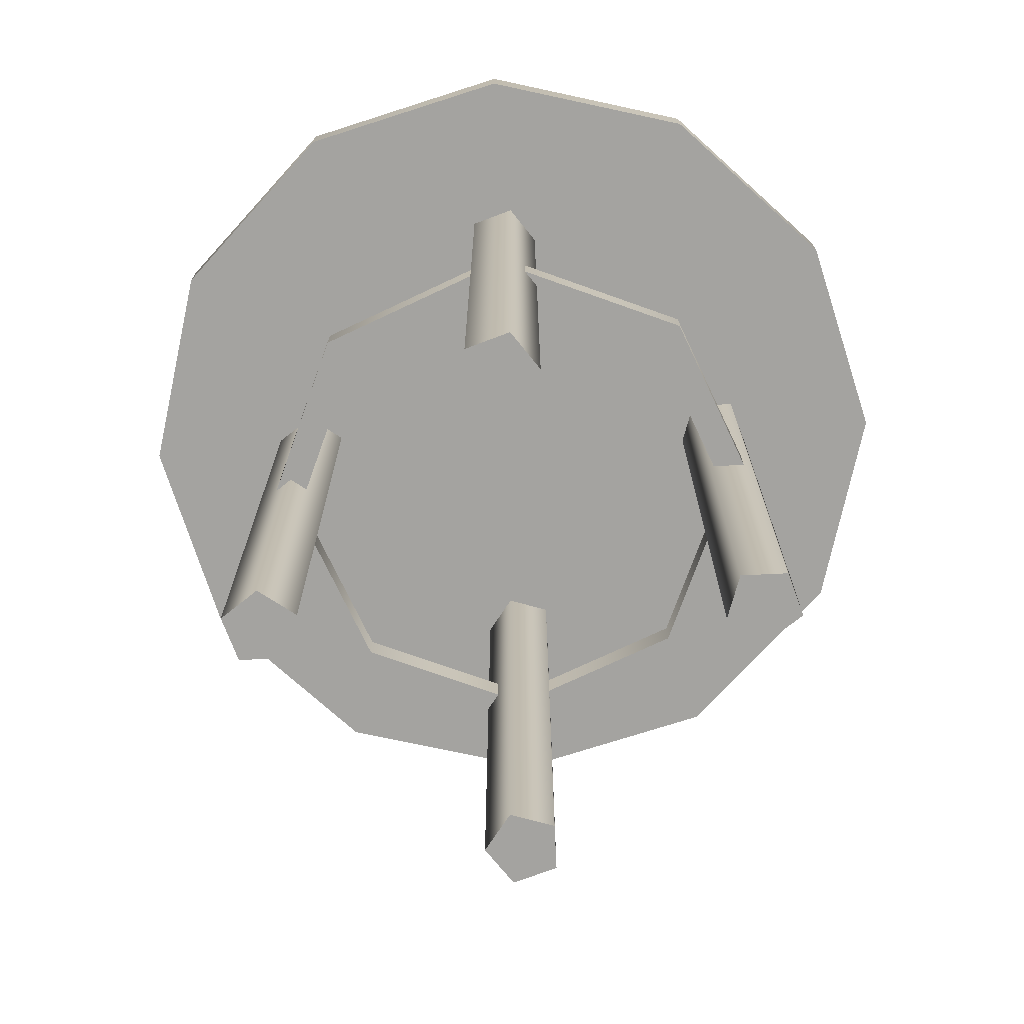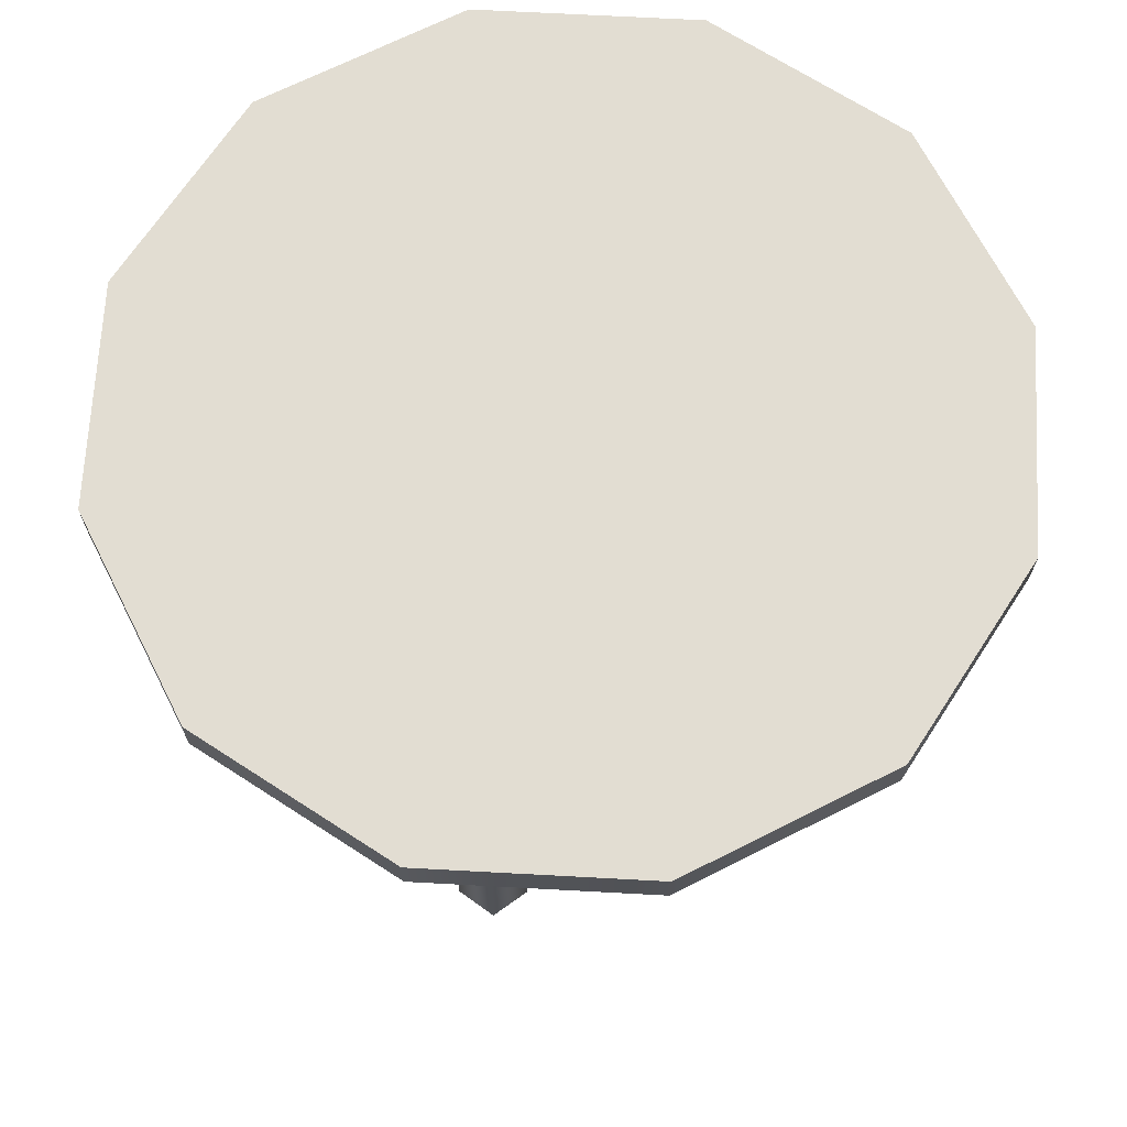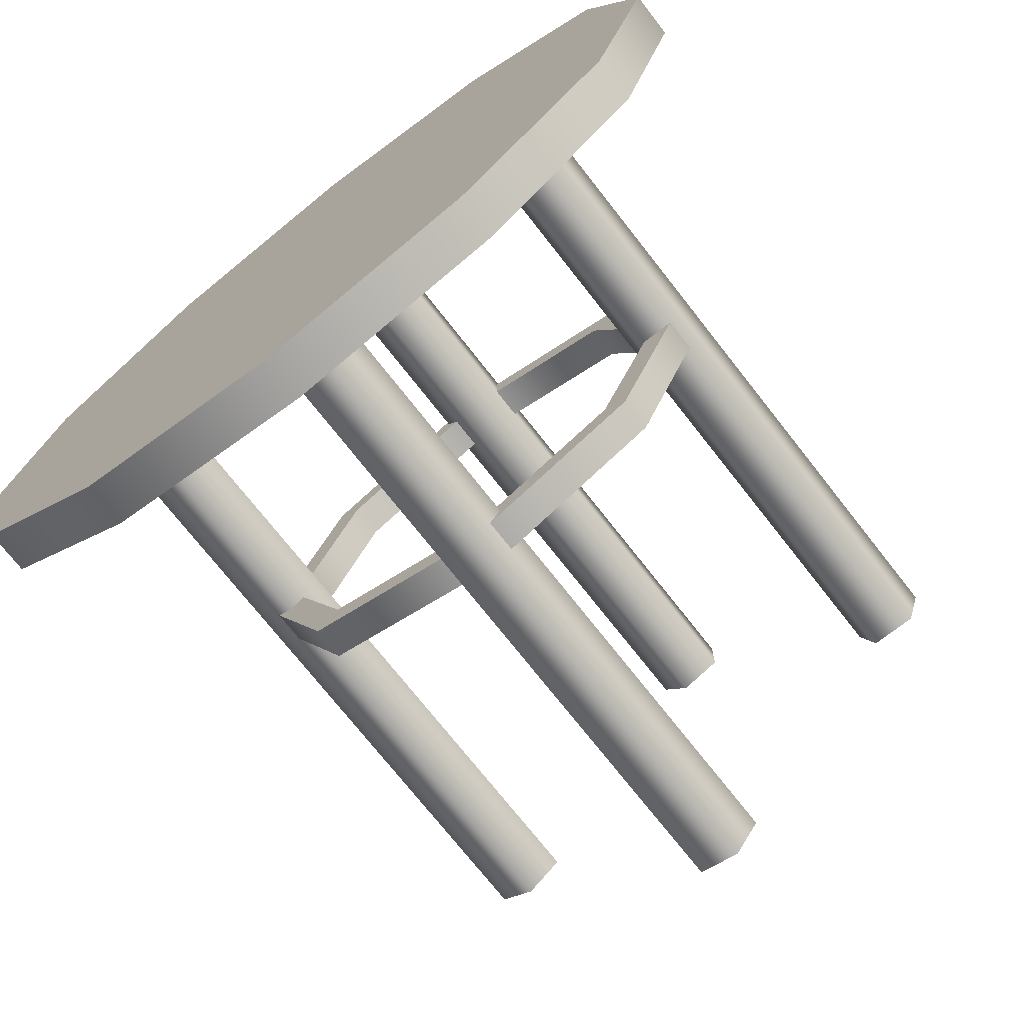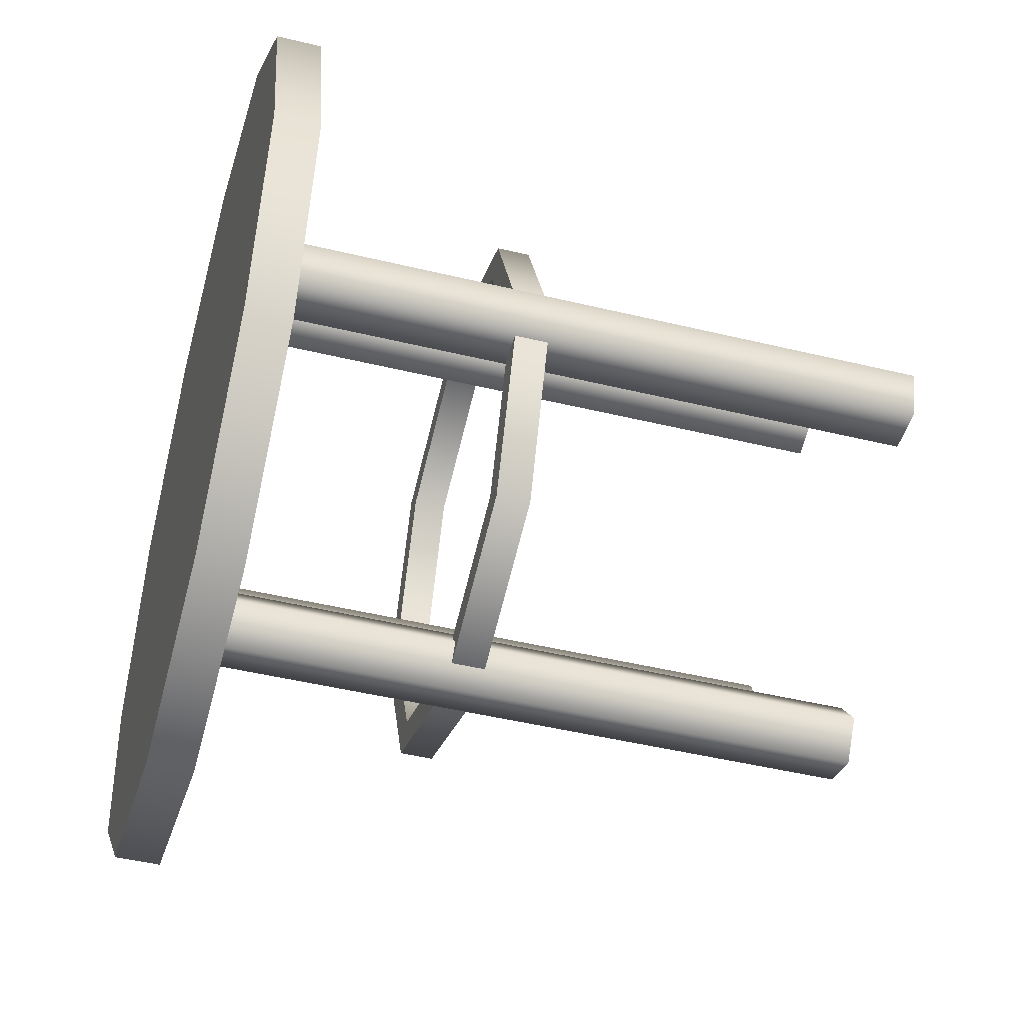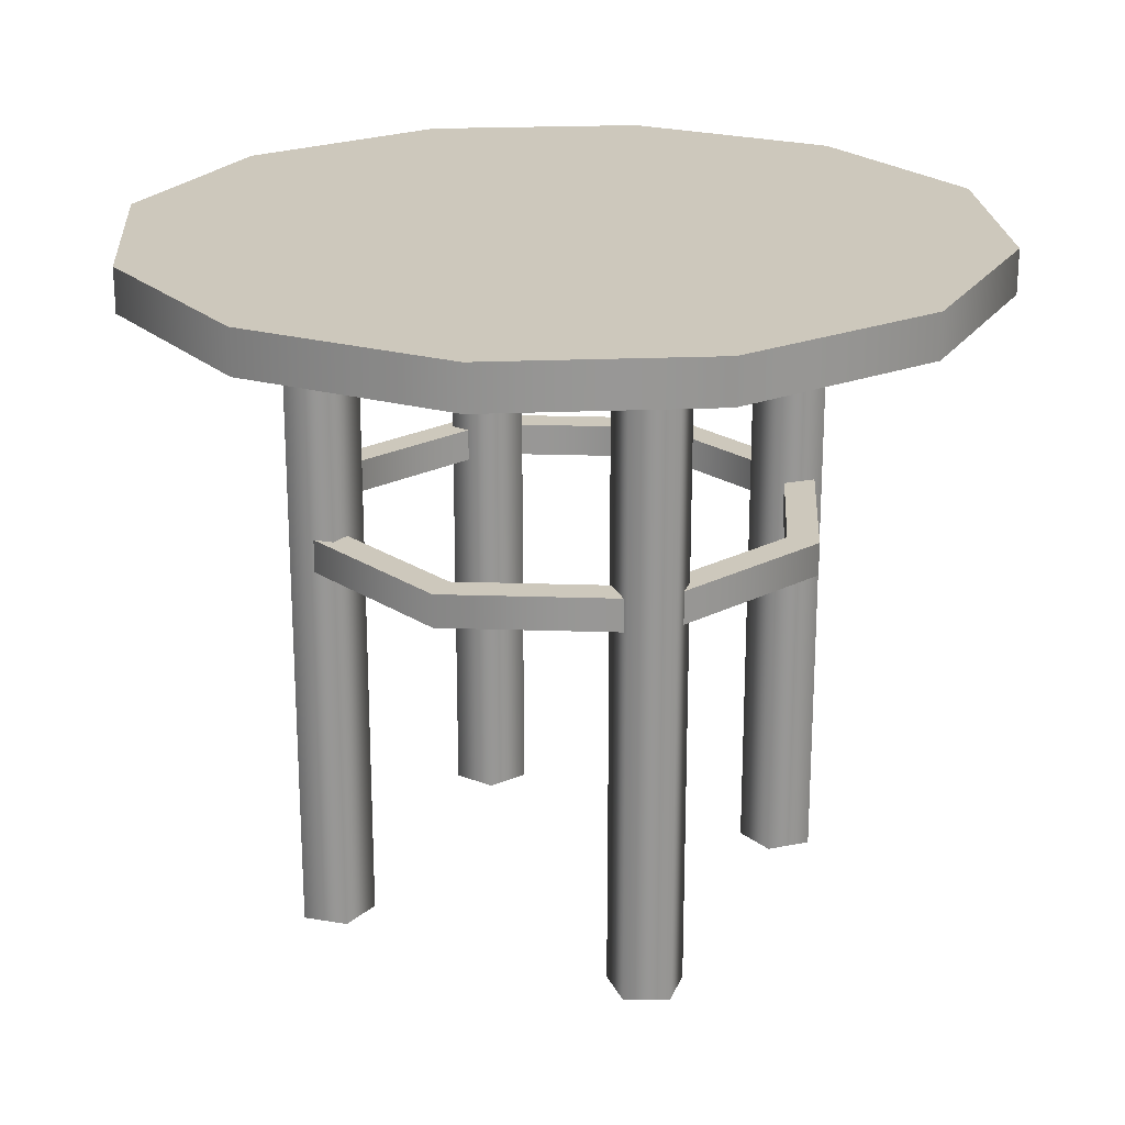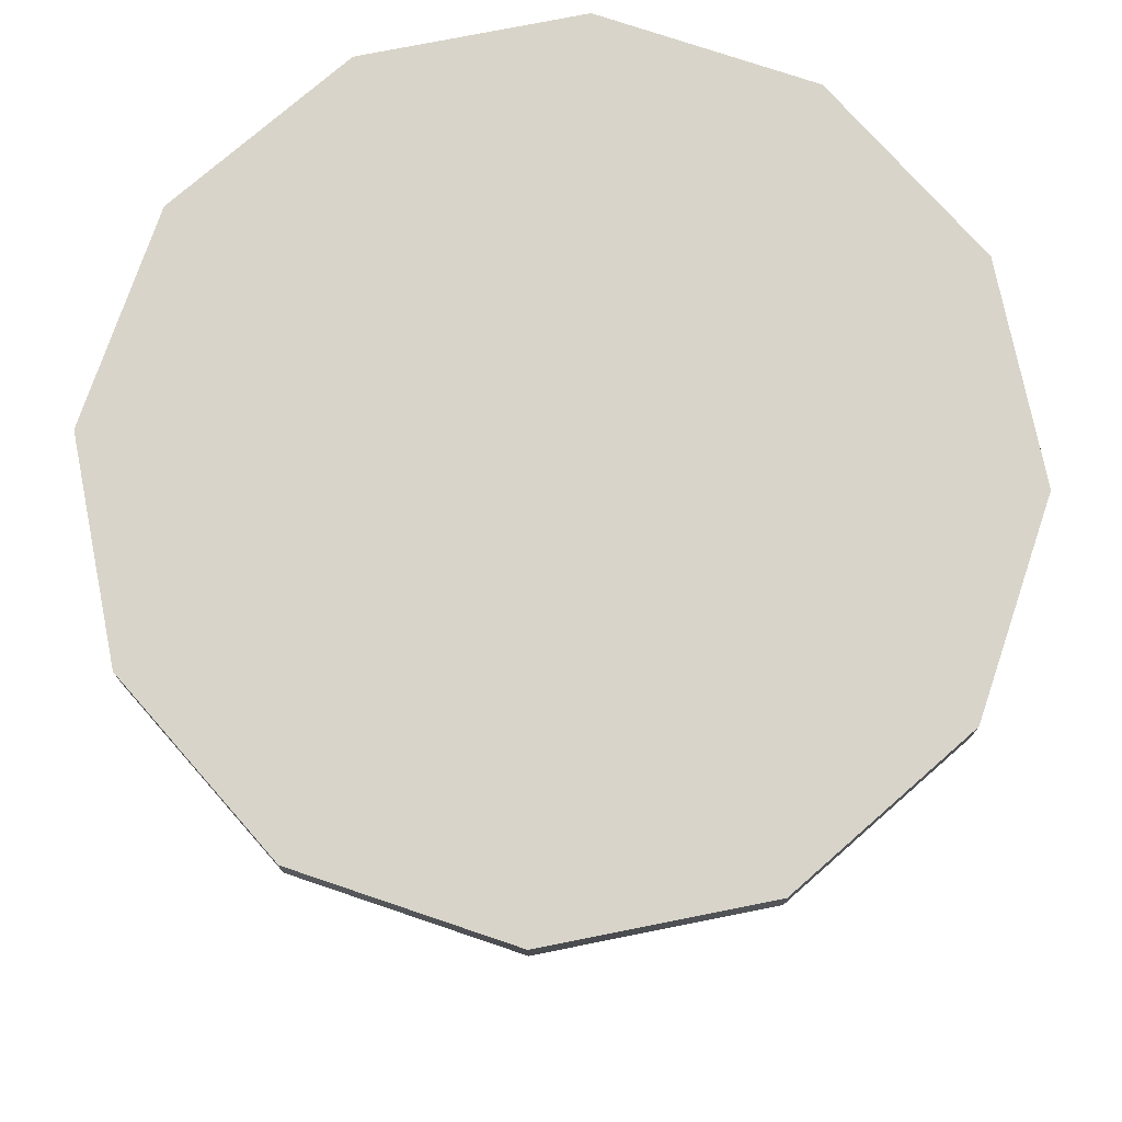
<metadata>
{"format":"obj","ext":"obj","renderer":"f3d","projection":"perspective","resolution":1024,"background":"white","views":[{"elev":-73.0,"azim":2.8,"up":"+Y"},{"elev":68.1,"azim":-71.9,"up":"+Y"},{"elev":-72.7,"azim":-142.0,"up":"+Z"},{"elev":-46.6,"azim":-105.4,"up":"+Z"},{"elev":22.1,"azim":-109.2,"up":"+Y"},{"elev":75.1,"azim":63.7,"up":"+Y"}]}
</metadata>
<code>
v 0.5259 0.7499 0
v 0.5993 0.7499 0
v 0.5993 0.7499 0
v 0.5993 0.8233 0
v 0.5993 0.8233 0
v 0.5259 0.8233 0
v 0.5259 0.8233 0
v 0.5259 0.7499 0
v 0.3719 0.7499 0.3719
v 0.4238 0.7499 0.4238
v 0.4238 0.7499 0.4238
v 0.4238 0.8233 0.4238
v 0.4238 0.8233 0.4238
v 0.3719 0.8233 0.3719
v 0.3719 0.8233 0.3719
v 0.3719 0.7499 0.3719
v 3.22e-17 0.7499 0.5259
v 3.67e-17 0.7499 0.5993
v 3.67e-17 0.7499 0.5993
v 3.67e-17 0.8233 0.5993
v 3.67e-17 0.8233 0.5993
v 3.22e-17 0.8233 0.5259
v 3.22e-17 0.8233 0.5259
v 3.22e-17 0.7499 0.5259
v -0.3719 0.7499 0.3719
v -0.4238 0.7499 0.4238
v -0.4238 0.7499 0.4238
v -0.4238 0.8233 0.4238
v -0.4238 0.8233 0.4238
v -0.3719 0.8233 0.3719
v -0.3719 0.8233 0.3719
v -0.3719 0.7499 0.3719
v -0.5259 0.7499 6.441e-17
v -0.5993 0.7499 7.339e-17
v -0.5993 0.7499 7.339e-17
v -0.5993 0.8233 7.339e-17
v -0.5993 0.8233 7.339e-17
v -0.5259 0.8233 6.441e-17
v -0.5259 0.8233 6.441e-17
v -0.5259 0.7499 6.441e-17
v -0.3719 0.7499 -0.3719
v -0.4238 0.7499 -0.4238
v -0.4238 0.7499 -0.4238
v -0.4238 0.8233 -0.4238
v -0.4238 0.8233 -0.4238
v -0.3719 0.8233 -0.3719
v -0.3719 0.8233 -0.3719
v -0.3719 0.7499 -0.3719
v -9.661e-17 0.7499 -0.5259
v -1.101e-16 0.7499 -0.5993
v -1.101e-16 0.7499 -0.5993
v -1.101e-16 0.8233 -0.5993
v -1.101e-16 0.8233 -0.5993
v -9.661e-17 0.8233 -0.5259
v -9.661e-17 0.8233 -0.5259
v -9.661e-17 0.7499 -0.5259
v 0.3719 0.7499 -0.3719
v 0.4238 0.7499 -0.4238
v 0.4238 0.7499 -0.4238
v 0.4238 0.8233 -0.4238
v 0.4238 0.8233 -0.4238
v 0.3719 0.8233 -0.3719
v 0.3719 0.8233 -0.3719
v 0.3719 0.7499 -0.3719
f 1 2 10 9
f 3 4 12 11
f 5 6 14 13
f 7 8 16 15
f 9 10 18 17
f 11 12 20 19
f 13 14 22 21
f 15 16 24 23
f 17 18 26 25
f 19 20 28 27
f 21 22 30 29
f 23 24 32 31
f 25 26 34 33
f 27 28 36 35
f 29 30 38 37
f 31 32 40 39
f 33 34 42 41
f 35 36 44 43
f 37 38 46 45
f 39 40 48 47
f 41 42 50 49
f 43 44 52 51
f 45 46 54 53
f 47 48 56 55
f 49 50 58 57
f 51 52 60 59
f 53 54 62 61
f 55 56 64 63
f 57 58 2 1
f 59 60 4 3
f 61 62 6 5
f 63 64 8 7
v 0 -0.09095 0.5382
v 0 1.369 0.5382
v 0.08562 -0.09095 0.5382
v 0.08562 -0.09095 0.5382
v 0.08562 1.369 0.5382
v 0.08562 1.369 0.5382
v 0.02646 -0.09095 0.6196
v 0.02646 -0.09095 0.6196
v 0.02646 1.369 0.6196
v 0.02646 1.369 0.6196
v -0.06926 -0.09095 0.5885
v -0.06926 -0.09095 0.5885
v -0.06926 1.369 0.5885
v -0.06926 1.369 0.5885
v -0.06926 -0.09095 0.4878
v -0.06926 -0.09095 0.4878
v -0.06926 1.369 0.4878
v -0.06926 1.369 0.4878
v 0.02646 -0.09095 0.4567
v 0.02646 -0.09095 0.4567
v 0.02646 1.369 0.4567
v 0.02646 1.369 0.4567
f 65 67 71
f 68 69 73 72
f 70 66 74
f 65 71 75
f 72 73 77 76
f 74 66 78
f 65 75 79
f 76 77 81 80
f 78 66 82
f 65 79 83
f 80 81 85 84
f 82 66 86
f 65 83 67
f 84 85 69 68
f 86 66 70
v 0.5382 -0.09095 3.295e-17
v 0.5382 1.369 3.295e-17
v 0.5382 -0.09095 -0.08562
v 0.5382 -0.09095 -0.08562
v 0.5382 1.369 -0.08562
v 0.5382 1.369 -0.08562
v 0.6196 -0.09095 -0.02646
v 0.6196 -0.09095 -0.02646
v 0.6196 1.369 -0.02646
v 0.6196 1.369 -0.02646
v 0.5885 -0.09095 0.06926
v 0.5885 -0.09095 0.06926
v 0.5885 1.369 0.06926
v 0.5885 1.369 0.06926
v 0.4878 -0.09095 0.06926
v 0.4878 -0.09095 0.06926
v 0.4878 1.369 0.06926
v 0.4878 1.369 0.06926
v 0.4567 -0.09095 -0.02646
v 0.4567 -0.09095 -0.02646
v 0.4567 1.369 -0.02646
v 0.4567 1.369 -0.02646
f 87 89 93
f 90 91 95 94
f 92 88 96
f 87 93 97
f 94 95 99 98
f 96 88 100
f 87 97 101
f 98 99 103 102
f 100 88 104
f 87 101 105
f 102 103 107 106
f 104 88 108
f 87 105 89
f 106 107 91 90
f 108 88 92
v 6.59e-17 -0.09095 -0.5382
v 6.59e-17 1.369 -0.5382
v -0.08562 -0.09095 -0.5382
v -0.08562 -0.09095 -0.5382
v -0.08562 1.369 -0.5382
v -0.08562 1.369 -0.5382
v -0.02646 -0.09095 -0.6196
v -0.02646 -0.09095 -0.6196
v -0.02646 1.369 -0.6196
v -0.02646 1.369 -0.6196
v 0.06926 -0.09095 -0.5885
v 0.06926 -0.09095 -0.5885
v 0.06926 1.369 -0.5885
v 0.06926 1.369 -0.5885
v 0.06926 -0.09095 -0.4878
v 0.06926 -0.09095 -0.4878
v 0.06926 1.369 -0.4878
v 0.06926 1.369 -0.4878
v -0.02646 -0.09095 -0.4567
v -0.02646 -0.09095 -0.4567
v -0.02646 1.369 -0.4567
v -0.02646 1.369 -0.4567
f 109 111 115
f 112 113 117 116
f 114 110 118
f 109 115 119
f 116 117 121 120
f 118 110 122
f 109 119 123
f 120 121 125 124
f 122 110 126
f 109 123 127
f 124 125 129 128
f 126 110 130
f 109 127 111
f 128 129 113 112
f 130 110 114
v -0.5382 -0.09095 -9.886e-17
v -0.5382 1.369 -9.886e-17
v -0.5382 -0.09095 0.08562
v -0.5382 -0.09095 0.08562
v -0.5382 1.369 0.08562
v -0.5382 1.369 0.08562
v -0.6196 -0.09095 0.02646
v -0.6196 -0.09095 0.02646
v -0.6196 1.369 0.02646
v -0.6196 1.369 0.02646
v -0.5885 -0.09095 -0.06926
v -0.5885 -0.09095 -0.06926
v -0.5885 1.369 -0.06926
v -0.5885 1.369 -0.06926
v -0.4878 -0.09095 -0.06926
v -0.4878 -0.09095 -0.06926
v -0.4878 1.369 -0.06926
v -0.4878 1.369 -0.06926
v -0.4567 -0.09095 0.02646
v -0.4567 -0.09095 0.02646
v -0.4567 1.369 0.02646
v -0.4567 1.369 0.02646
f 131 133 137
f 134 135 139 138
f 136 132 140
f 131 137 141
f 138 139 143 142
f 140 132 144
f 131 141 145
f 142 143 147 146
f 144 132 148
f 131 145 149
f 146 147 151 150
f 148 132 152
f 131 149 133
f 150 151 135 134
f 152 132 136
v 0 1.339 0
v 0 1.437 0
v 0.9496 1.339 0
v 0.9496 1.339 0
v 0.9496 1.437 0
v 0.9496 1.437 0
v 0.8224 1.339 0.4748
v 0.8224 1.339 0.4748
v 0.8224 1.437 0.4748
v 0.8224 1.437 0.4748
v 0.4748 1.339 0.8224
v 0.4748 1.339 0.8224
v 0.4748 1.437 0.8224
v 0.4748 1.437 0.8224
v 5.815e-17 1.339 0.9496
v 5.815e-17 1.339 0.9496
v 5.815e-17 1.437 0.9496
v 5.815e-17 1.437 0.9496
v -0.4748 1.339 0.8224
v -0.4748 1.339 0.8224
v -0.4748 1.437 0.8224
v -0.4748 1.437 0.8224
v -0.8224 1.339 0.4748
v -0.8224 1.339 0.4748
v -0.8224 1.437 0.4748
v -0.8224 1.437 0.4748
v -0.9496 1.339 1.163e-16
v -0.9496 1.339 1.163e-16
v -0.9496 1.437 1.163e-16
v -0.9496 1.437 1.163e-16
v -0.8224 1.339 -0.4748
v -0.8224 1.339 -0.4748
v -0.8224 1.437 -0.4748
v -0.8224 1.437 -0.4748
v -0.4748 1.339 -0.8224
v -0.4748 1.339 -0.8224
v -0.4748 1.437 -0.8224
v -0.4748 1.437 -0.8224
v -1.744e-16 1.339 -0.9496
v -1.744e-16 1.339 -0.9496
v -1.744e-16 1.437 -0.9496
v -1.744e-16 1.437 -0.9496
v 0.4748 1.339 -0.8224
v 0.4748 1.339 -0.8224
v 0.4748 1.437 -0.8224
v 0.4748 1.437 -0.8224
v 0.8224 1.339 -0.4748
v 0.8224 1.339 -0.4748
v 0.8224 1.437 -0.4748
v 0.8224 1.437 -0.4748
f 153 155 159
f 156 157 161 160
f 158 154 162
f 153 159 163
f 160 161 165 164
f 162 154 166
f 153 163 167
f 164 165 169 168
f 166 154 170
f 153 167 171
f 168 169 173 172
f 170 154 174
f 153 171 175
f 172 173 177 176
f 174 154 178
f 153 175 179
f 176 177 181 180
f 178 154 182
f 153 179 183
f 180 181 185 184
f 182 154 186
f 153 183 187
f 184 185 189 188
f 186 154 190
f 153 187 191
f 188 189 193 192
f 190 154 194
f 153 191 195
f 192 193 197 196
f 194 154 198
f 153 195 199
f 196 197 201 200
f 198 154 202
f 153 199 155
f 200 201 157 156
f 202 154 158

</code>
